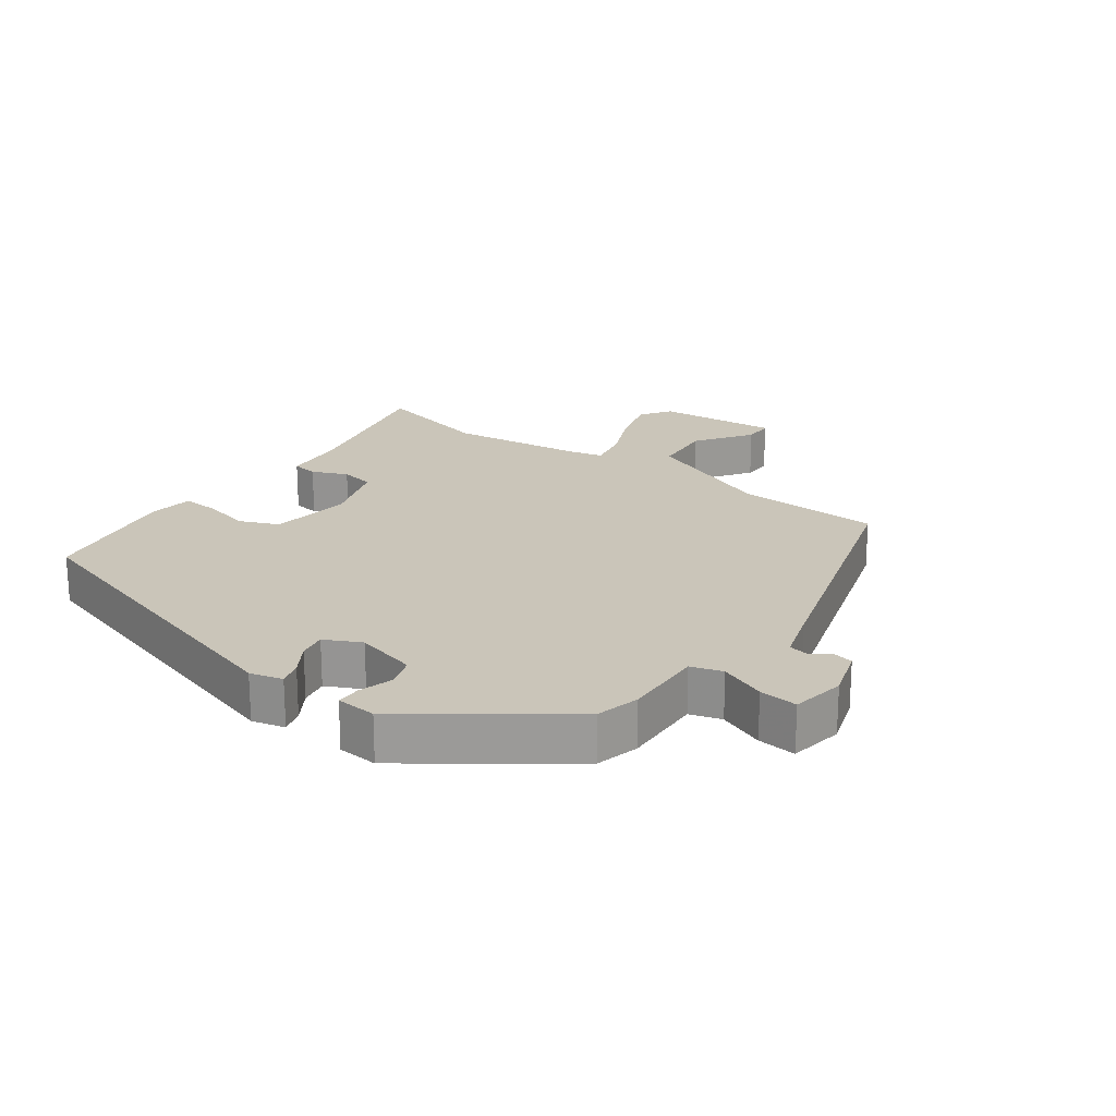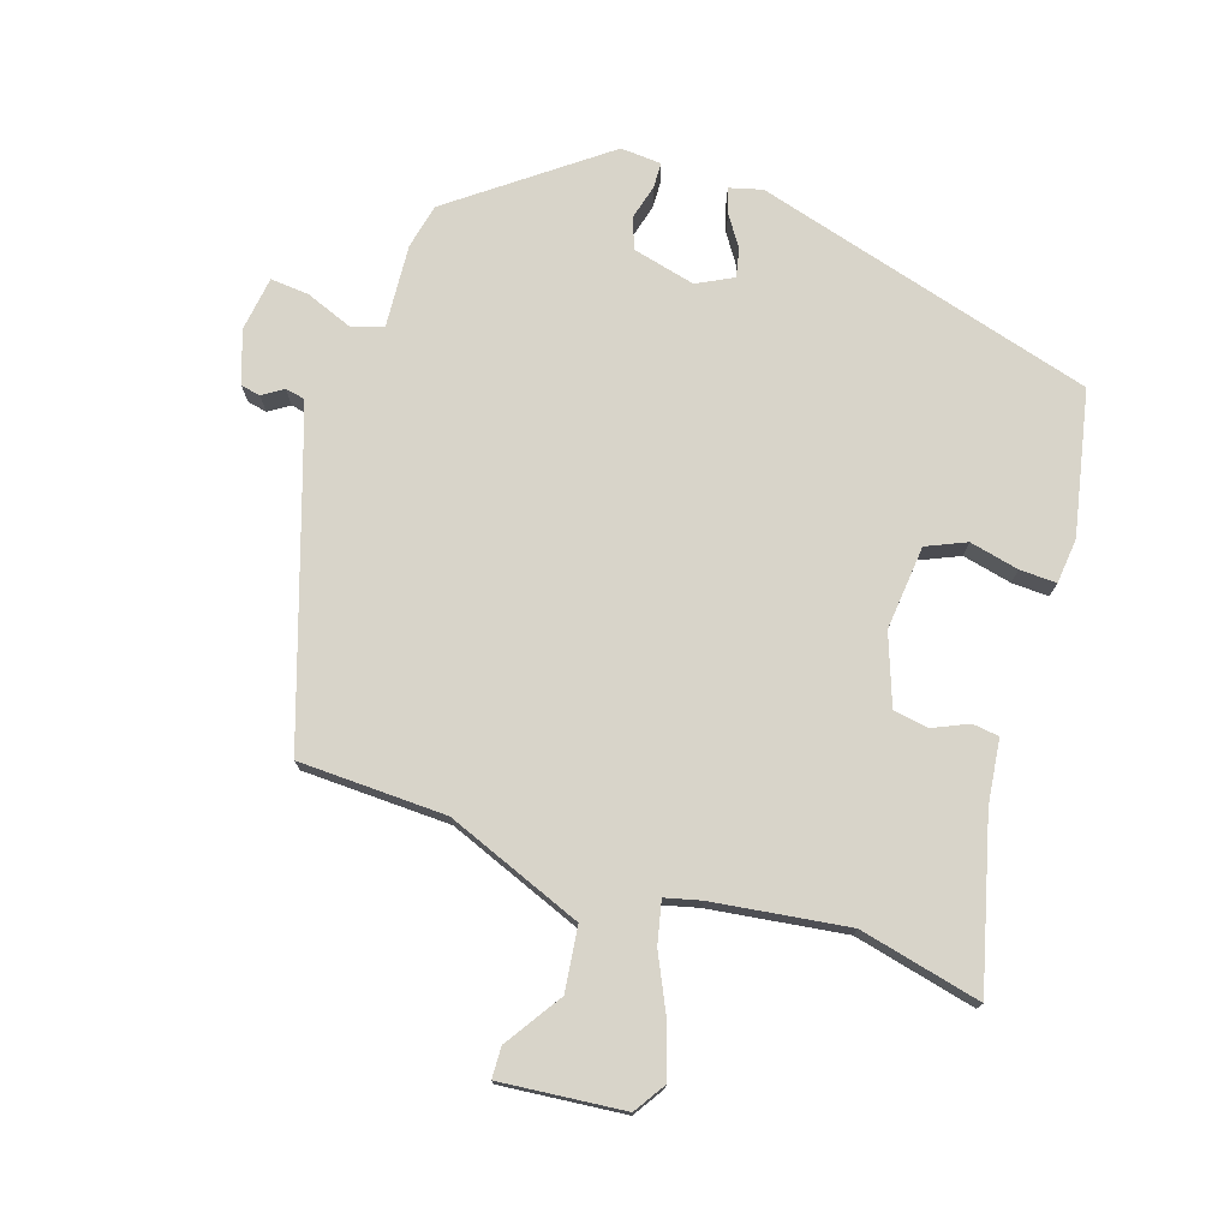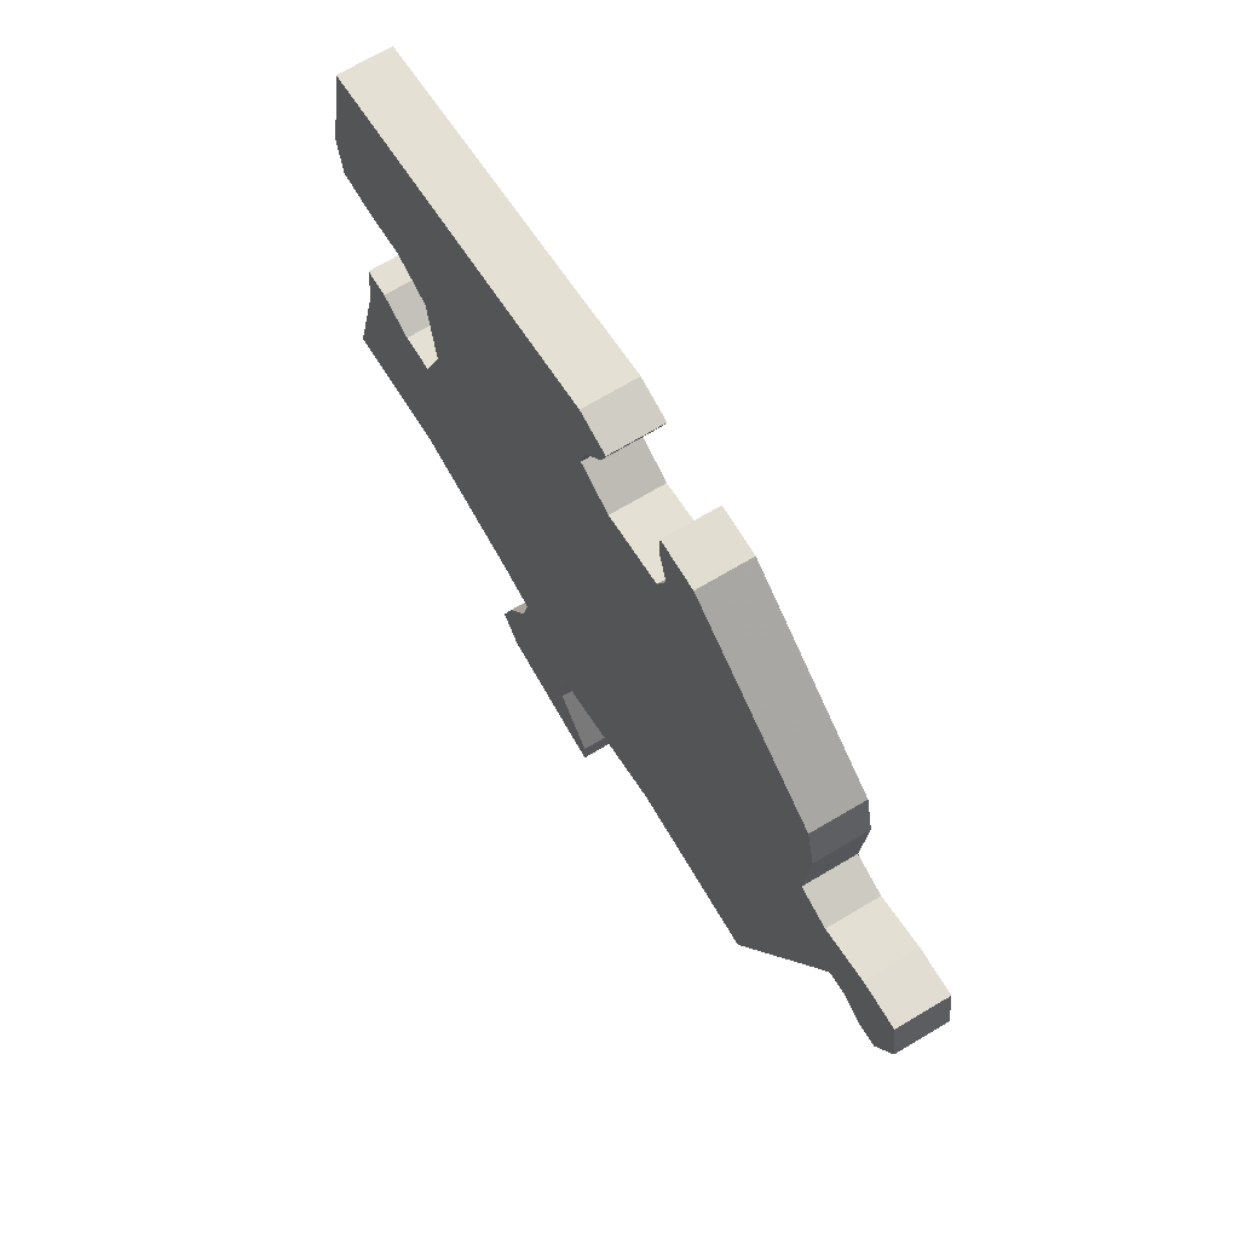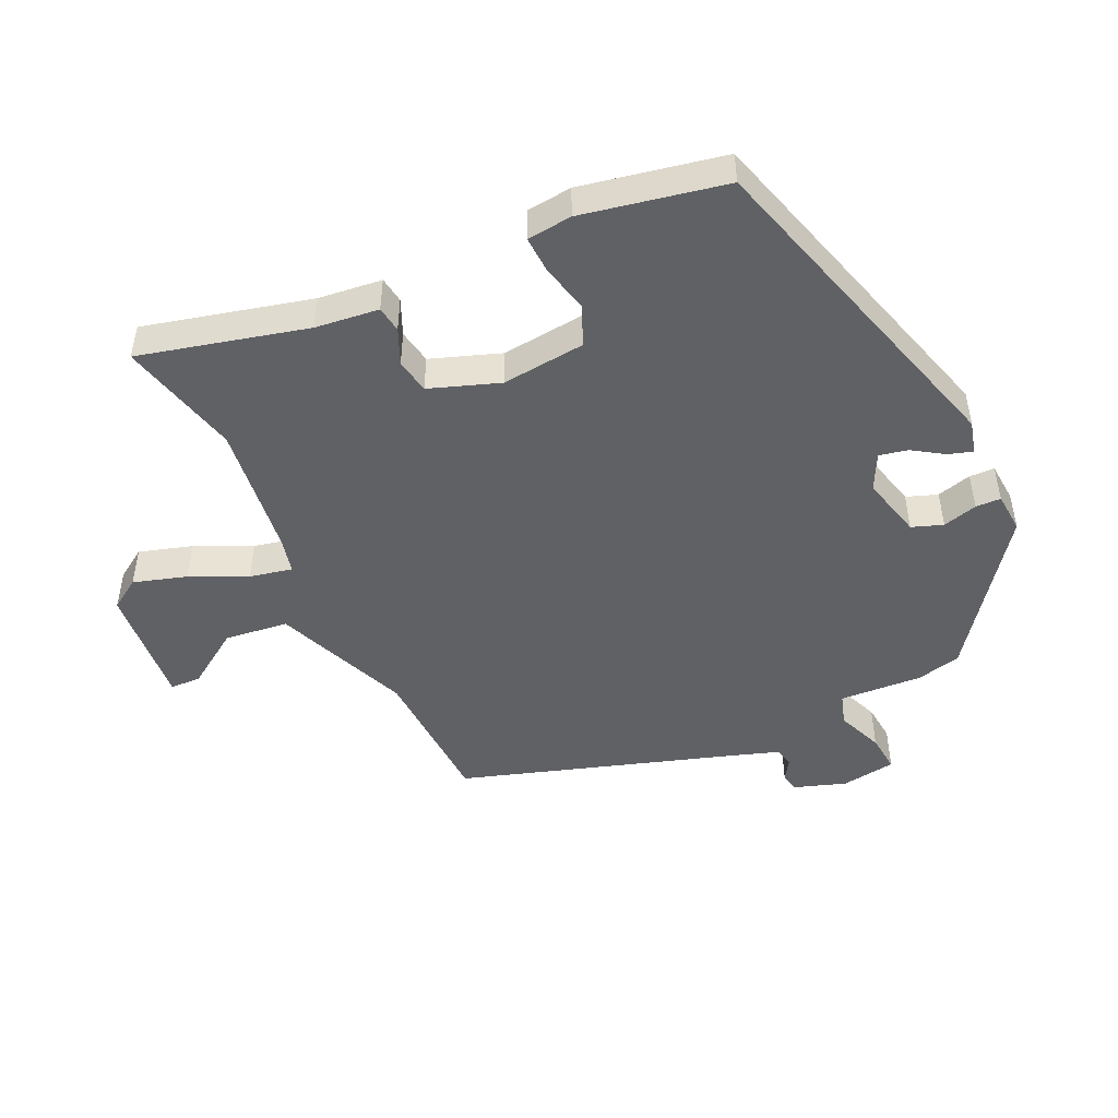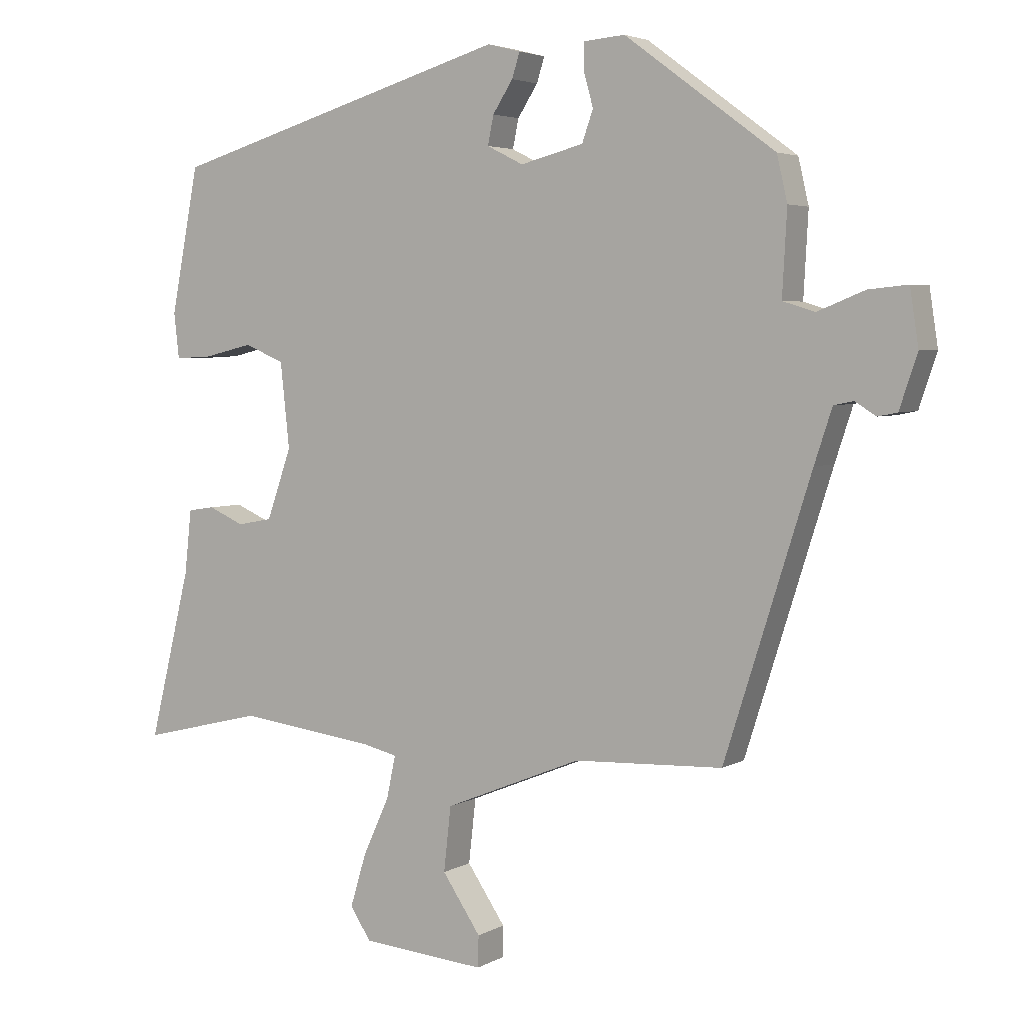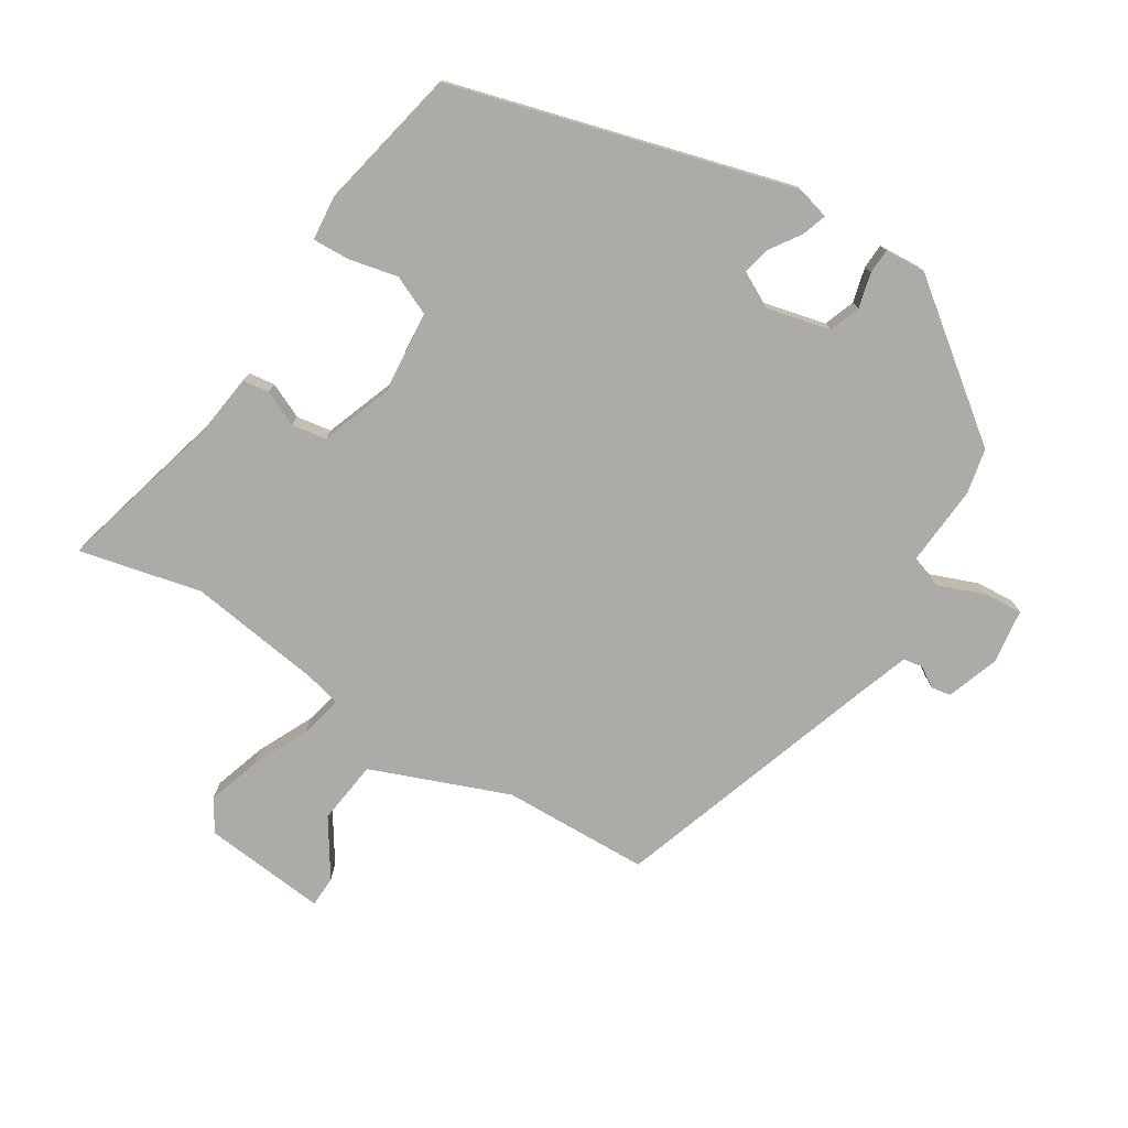
<metadata>
{"format":"obj","ext":"obj","renderer":"f3d","projection":"perspective","resolution":1024,"background":"white","views":[{"elev":20.7,"azim":36.5,"up":"+Y"},{"elev":75.2,"azim":-162.6,"up":"+Y"},{"elev":71.8,"azim":59.5,"up":"+Z"},{"elev":-47.7,"azim":-65.2,"up":"+Y"},{"elev":4.1,"azim":30.6,"up":"+Z"},{"elev":-76.5,"azim":-32.8,"up":"+Y"}]}
</metadata>
<code>
v -0.408 0.07 -0.478
v -0.596 0.07 -0.524
v -0.532 0.07 -0.265
v -0.521 0.07 -0.166
v -0.48 0.07 -0.16
v -0.425 0.07 -0.184
v -0.371 0.07 -0.174
v -0.333 0.07 -0.066
v -0.347 0.07 0.064
v -0.408 0.07 0.09
v -0.484 0.07 0.072
v -0.541 0.07 0.069
v -0.549 0.07 0.139
v -0.506 0.07 0.361
v 0.019 0.07 0.516
v 0.07 0.07 0.503
v 0.058 0.07 0.465
v 0.027 0.07 0.417
v 0.018 0.07 0.373
v 0.074 0.07 0.345
v 0.171 0.07 0.37
v 0.188 0.07 0.418
v 0.173 0.07 0.472
v 0.174 0.07 0.511
v 0.237 0.07 0.516
v 0.467 0.07 0.347
v 0.483 0.07 0.278
v 0.476 0.07 0.15
v 0.525 0.07 0.135
v 0.597 0.07 0.164
v 0.657 0.07 0.17
v 0.67 0.07 0.085
v 0.643 0.07 0.004
v 0.613 0.07 -0.002
v 0.581 0.07 0.018
v 0.551 0.07 0.012
v 0.524 0.07 -0.07
v 0.392 0.07 -0.487
v 0.164 0.07 -0.497
v -0.047 0.07 -0.583
v -0.058 0.07 -0.682
v 0.001 0.07 -0.769
v 0 0.07 -0.817
v -0.191 0.07 -0.801
v -0.223 0.07 -0.753
v -0.198 0.07 -0.67
v -0.158 0.07 -0.583
v -0.144 0.07 -0.517
v -0.199 0.07 -0.504
v -0.408 0 -0.478
v -0.596 0 -0.524
v -0.532 0 -0.265
v -0.521 0 -0.166
v -0.48 0 -0.16
v -0.425 0 -0.184
v -0.371 0 -0.174
v -0.333 0 -0.066
v -0.347 0 0.064
v -0.408 0 0.09
v -0.484 0 0.072
v -0.541 0 0.069
v -0.549 0 0.139
v -0.506 0 0.361
v 0.019 0 0.516
v 0.07 0 0.503
v 0.058 0 0.465
v 0.027 0 0.417
v 0.018 0 0.373
v 0.074 0 0.345
v 0.171 0 0.37
v 0.188 0 0.418
v 0.173 0 0.472
v 0.174 0 0.511
v 0.237 0 0.516
v 0.467 0 0.347
v 0.483 0 0.278
v 0.476 0 0.15
v 0.525 0 0.135
v 0.597 0 0.164
v 0.657 0 0.17
v 0.67 0 0.085
v 0.643 0 0.004
v 0.613 0 -0.002
v 0.581 0 0.018
v 0.551 0 0.012
v 0.524 0 -0.07
v 0.392 0 -0.487
v 0.164 0 -0.497
v -0.047 0 -0.583
v -0.058 0 -0.682
v 0.001 0 -0.769
v 0 0 -0.817
v -0.191 0 -0.801
v -0.223 0 -0.753
v -0.198 0 -0.67
v -0.158 0 -0.583
v -0.144 0 -0.517
v -0.199 0 -0.504
f 44 45 46 47
f 44 47 48
f 41 42 43 44
f 40 41 44 48
f 39 40 48
f 37 38 39
f 36 37 39 48
f 32 33 34 35
f 32 35 36
f 29 30 31 32
f 28 29 32 36
f 25 26 27 28
f 22 23 24 25
f 21 22 25 28
f 20 21 28 36
f 15 16 17 18
f 15 18 19
f 14 15 19
f 10 11 12 13
f 10 13 14 19
f 3 4 5 6
f 1 2 3 6
f 49 1 6 7
f 48 49 7 8
f 36 48 8 9
f 19 20 36
f 9 10 19 36
f 96 95 94 93
f 97 96 93
f 93 92 91 90
f 97 93 90 89
f 97 89 88
f 88 87 86
f 97 88 86 85
f 84 83 82 81
f 85 84 81
f 81 80 79 78
f 85 81 78 77
f 77 76 75 74
f 74 73 72 71
f 77 74 71 70
f 85 77 70 69
f 67 66 65 64
f 68 67 64
f 68 64 63
f 62 61 60 59
f 68 63 62 59
f 55 54 53 52
f 55 52 51 50
f 56 55 50 98
f 57 56 98 97
f 58 57 97 85
f 85 69 68
f 85 68 59 58
f 1 50 51 2
f 2 51 52 3
f 3 52 53 4
f 4 53 54 5
f 5 54 55 6
f 6 55 56 7
f 7 56 57 8
f 8 57 58 9
f 9 58 59 10
f 10 59 60 11
f 11 60 61 12
f 12 61 62 13
f 13 62 63 14
f 14 63 64 15
f 15 64 65 16
f 16 65 66 17
f 17 66 67 18
f 18 67 68 19
f 19 68 69 20
f 20 69 70 21
f 21 70 71 22
f 22 71 72 23
f 23 72 73 24
f 24 73 74 25
f 25 74 75 26
f 26 75 76 27
f 27 76 77 28
f 28 77 78 29
f 29 78 79 30
f 30 79 80 31
f 31 80 81 32
f 32 81 82 33
f 33 82 83 34
f 34 83 84 35
f 35 84 85 36
f 36 85 86 37
f 37 86 87 38
f 38 87 88 39
f 39 88 89 40
f 40 89 90 41
f 41 90 91 42
f 42 91 92 43
f 43 92 93 44
f 44 93 94 45
f 45 94 95 46
f 46 95 96 47
f 47 96 97 48
f 48 97 98 49
f 49 98 50 1

</code>
